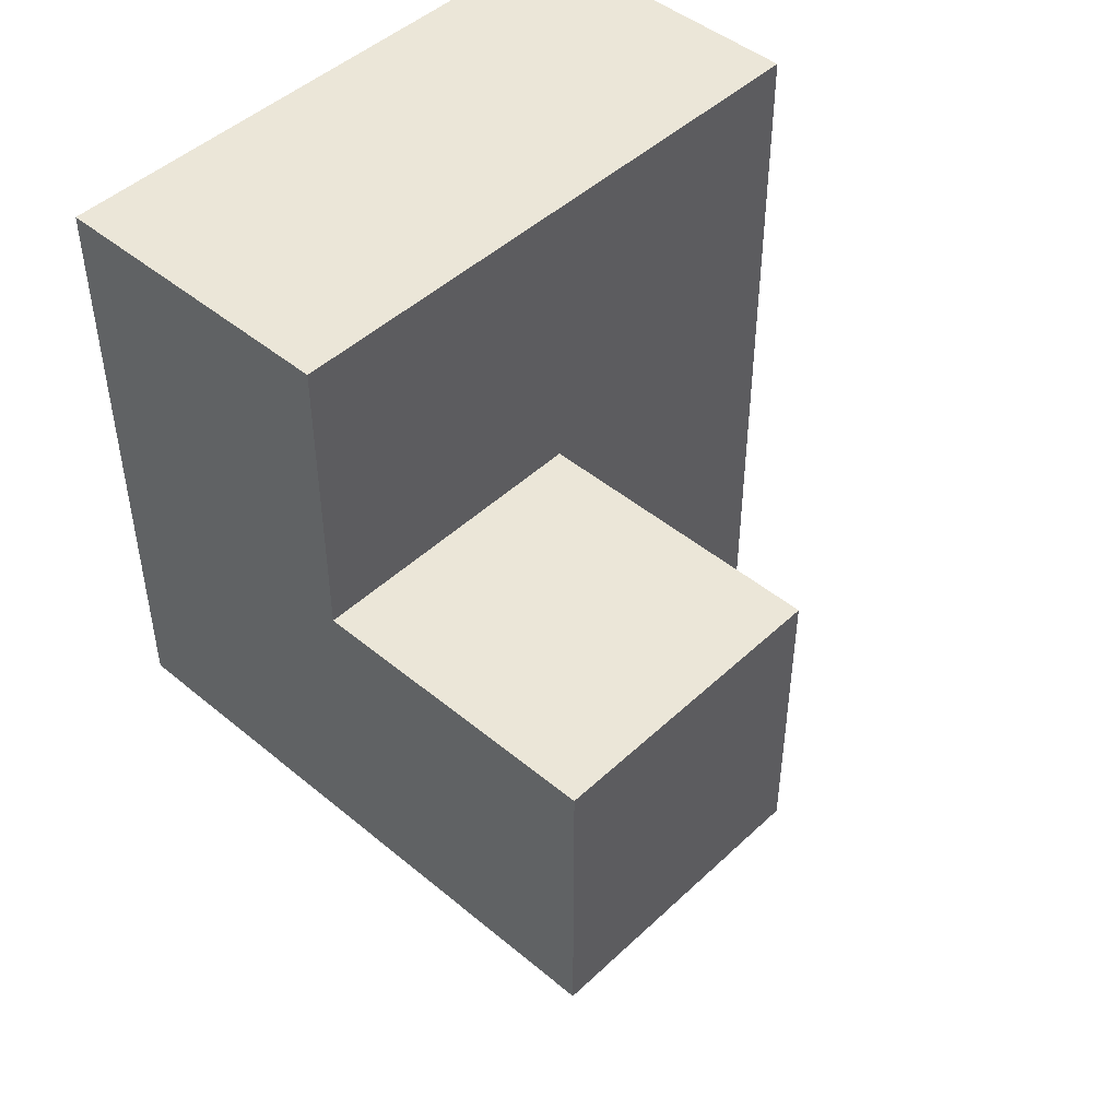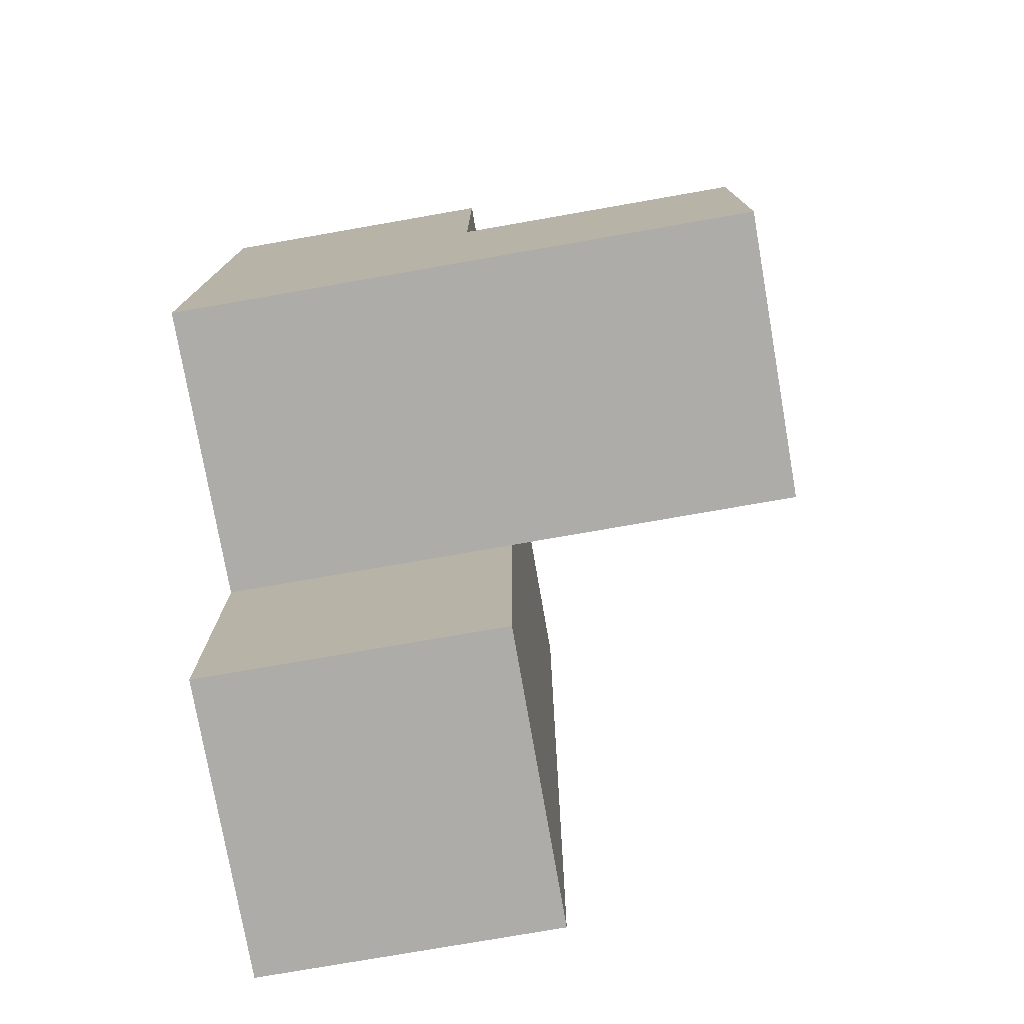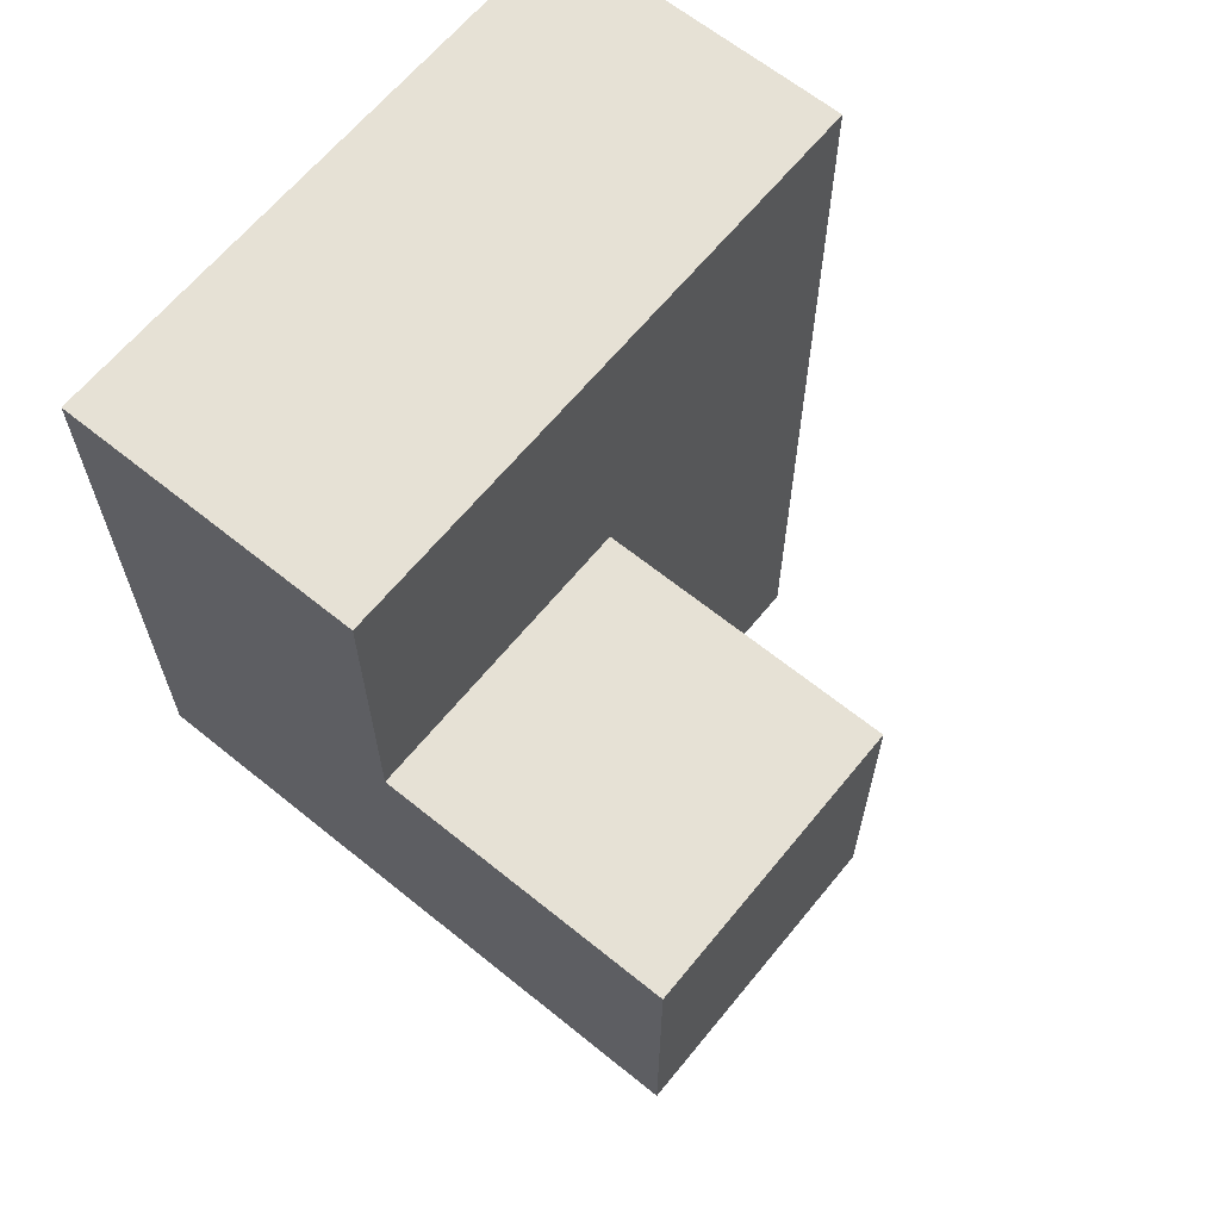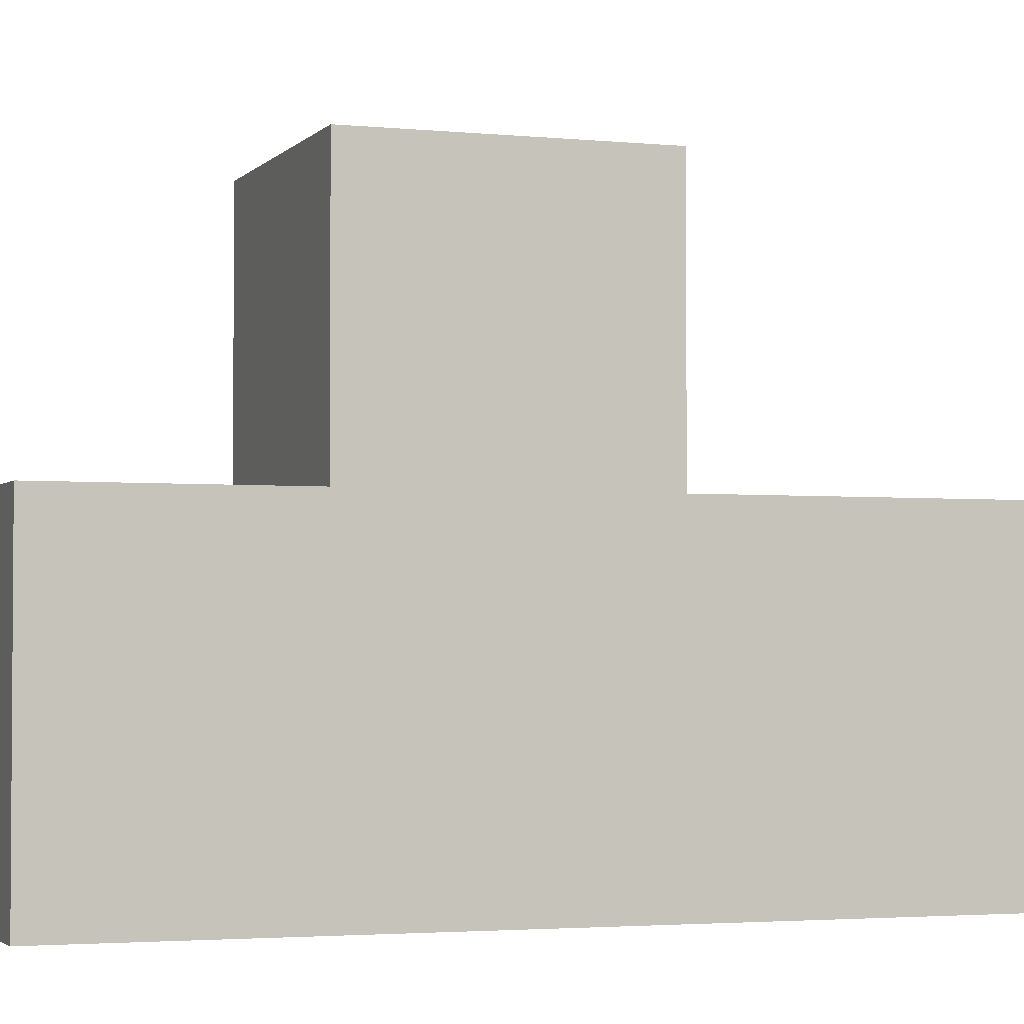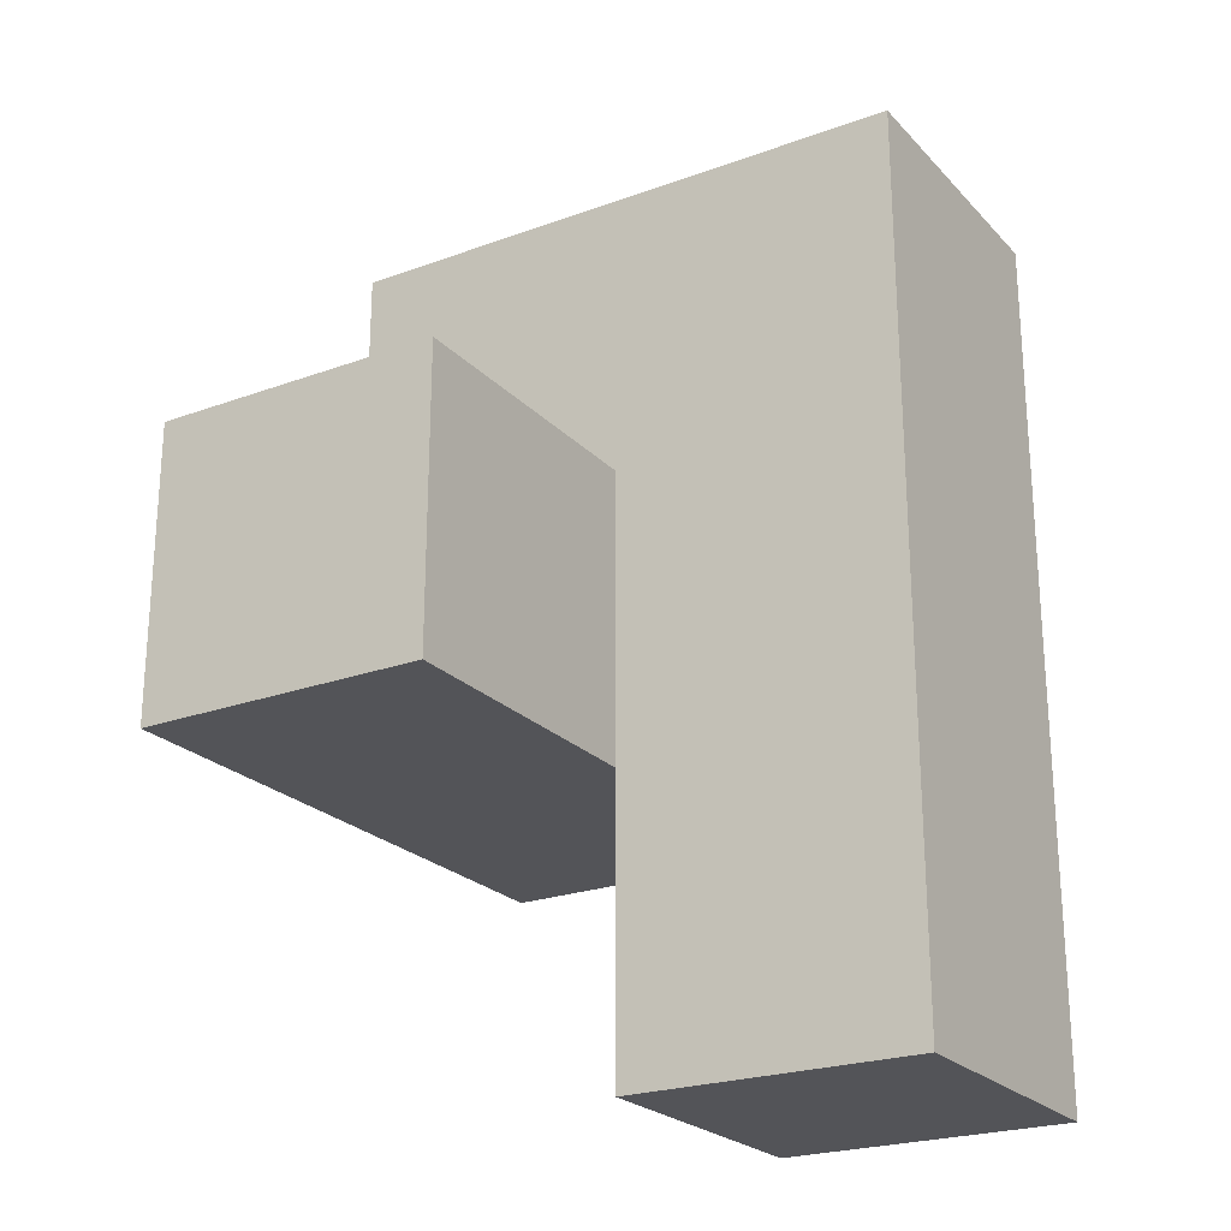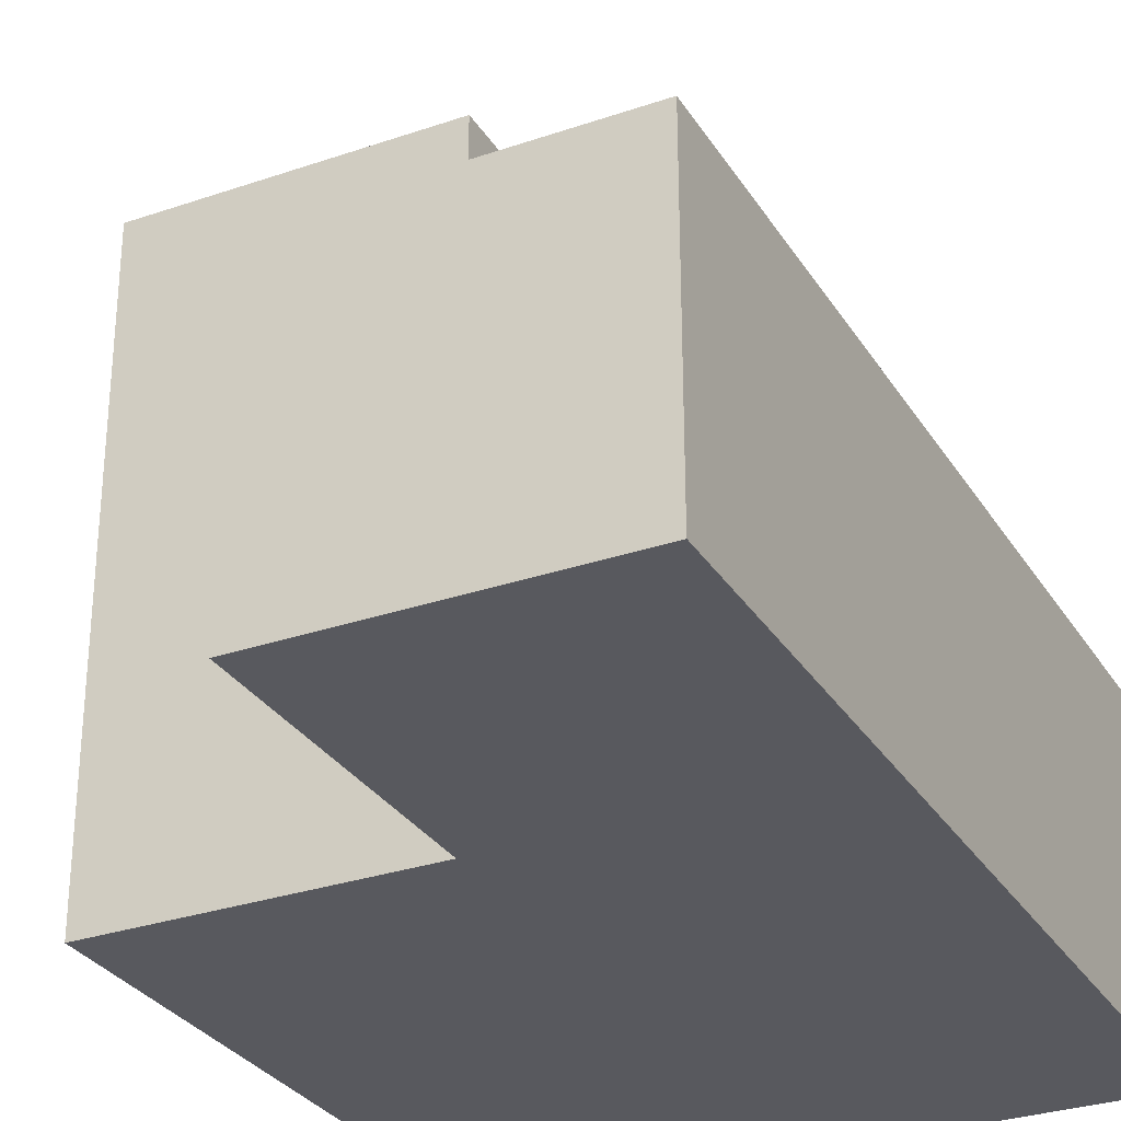
<metadata>
{"format":"obj","ext":"obj","renderer":"f3d","projection":"perspective","resolution":1024,"background":"white","views":[{"elev":46.6,"azim":133.3,"up":"+Z"},{"elev":-76.7,"azim":99.9,"up":"+Z"},{"elev":64.4,"azim":129.2,"up":"+Z"},{"elev":-2.7,"azim":-109.7,"up":"+Y"},{"elev":-23.5,"azim":-148.5,"up":"+Z"},{"elev":-30.3,"azim":-153.5,"up":"+Y"}]}
</metadata>
<code>
v 2 0.007308 2.006
v 2 1.987 2.006
v 2 0.9973 2.996
v 2.99 0.9973 2.006
v 1.01 0.007308 1.016
v 2.99 0.007308 2.996
v 1.01 0.007308 3.986
v 1.01 0.9973 2.996
v 2 0.007308 1.016
v 2 0.9973 2.006
v 2 0.007308 3.986
v 2.99 0.9973 3.986
v 2.99 1.987 2.996
v 1.01 0.9973 2.006
v 2.99 0.007308 2.006
v 1.01 0.007308 2.996
v 2 0.007308 2.996
v 2 0.9973 3.986
v 2 1.987 2.996
v 2 0.9973 1.016
v 2.99 0.9973 2.996
v 2.99 1.987 2.006
v 1.01 0.9973 3.986
v 1.01 0.007308 2.006
v 1.01 0.9973 1.016
v 2.99 0.007308 3.986
f 15 1 4
f 10 4 1
f 1 15 17
f 6 17 15
f 15 4 6
f 21 6 4
f 11 26 18
f 12 18 26
f 17 6 11
f 26 11 6
f 21 3 12
f 18 12 3
f 6 21 26
f 12 26 21
f 24 1 16
f 17 16 1
f 10 14 3
f 8 3 14
f 14 24 8
f 16 8 24
f 4 10 22
f 2 22 10
f 3 21 19
f 13 19 21
f 22 2 13
f 19 13 2
f 2 10 19
f 3 19 10
f 4 22 21
f 13 21 22
f 9 5 20
f 25 20 5
f 5 9 24
f 1 24 9
f 20 25 10
f 14 10 25
f 25 5 14
f 24 14 5
f 9 20 1
f 10 1 20
f 7 11 23
f 18 23 11
f 16 17 7
f 11 7 17
f 3 8 18
f 23 18 8
f 8 16 23
f 7 23 16

</code>
